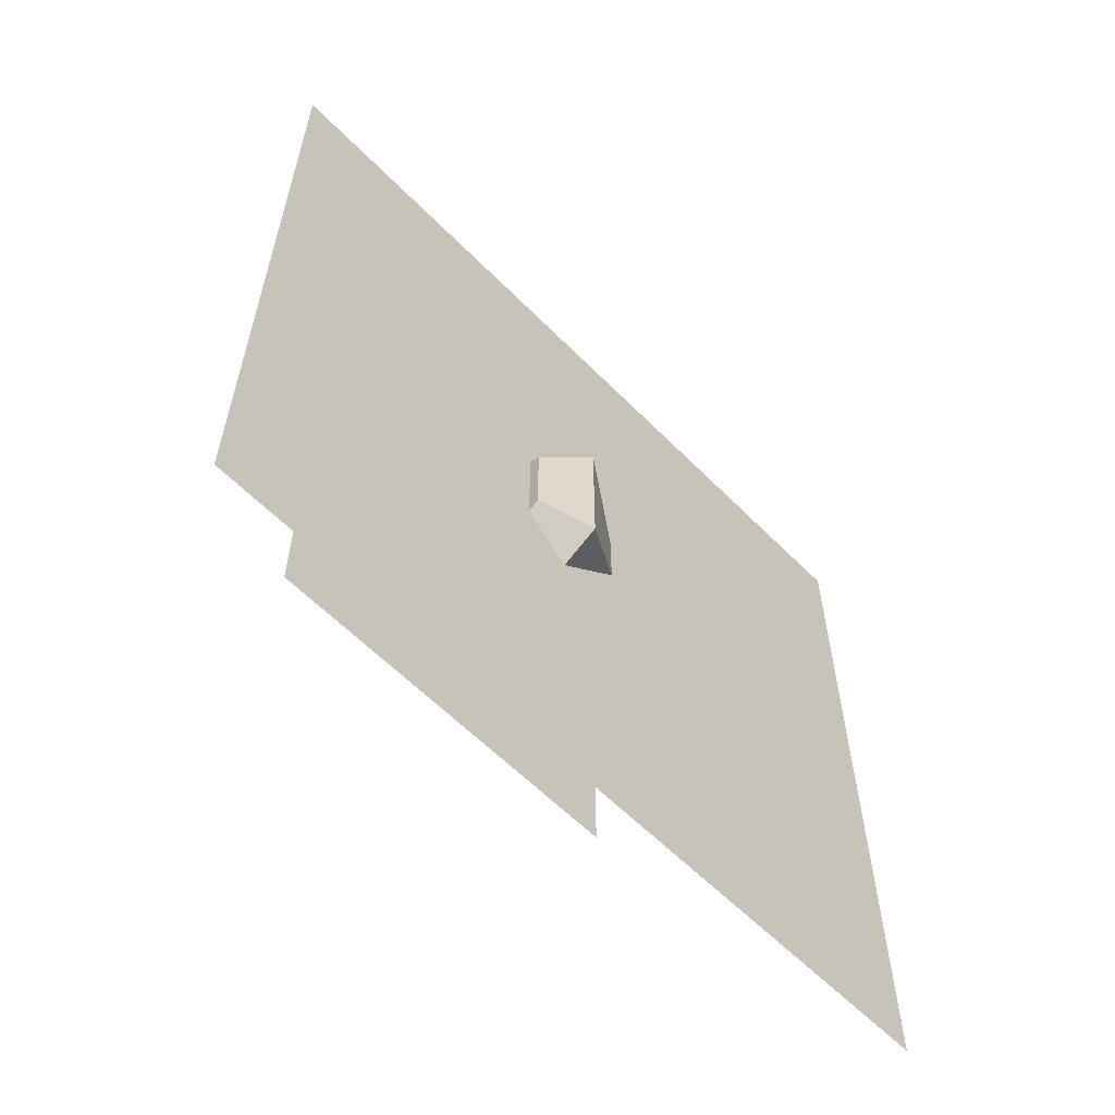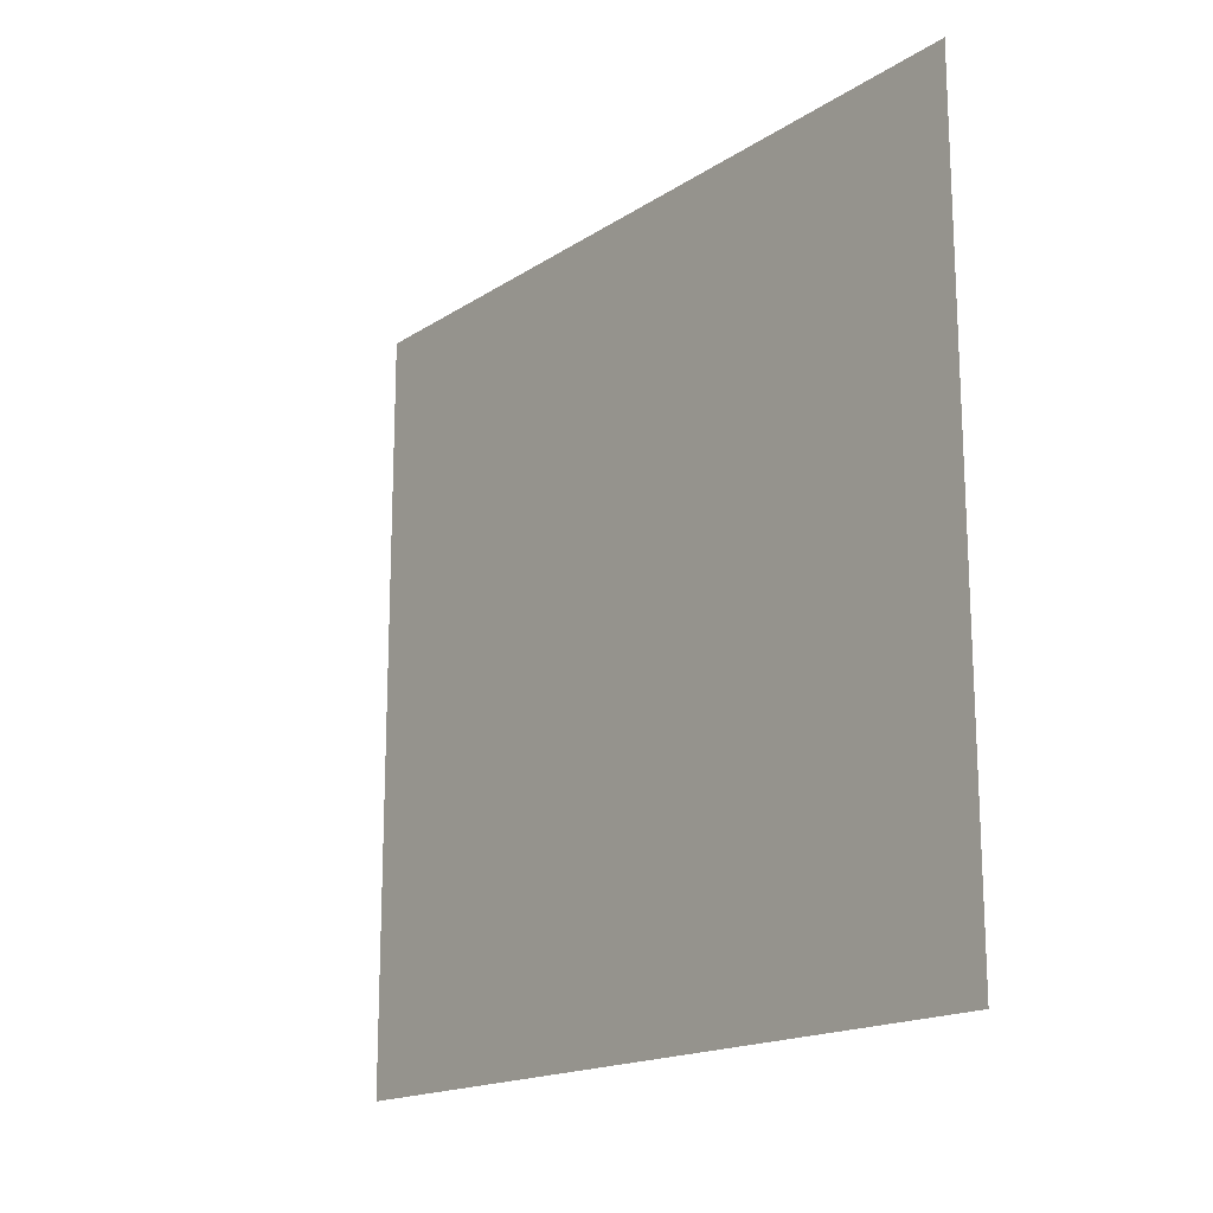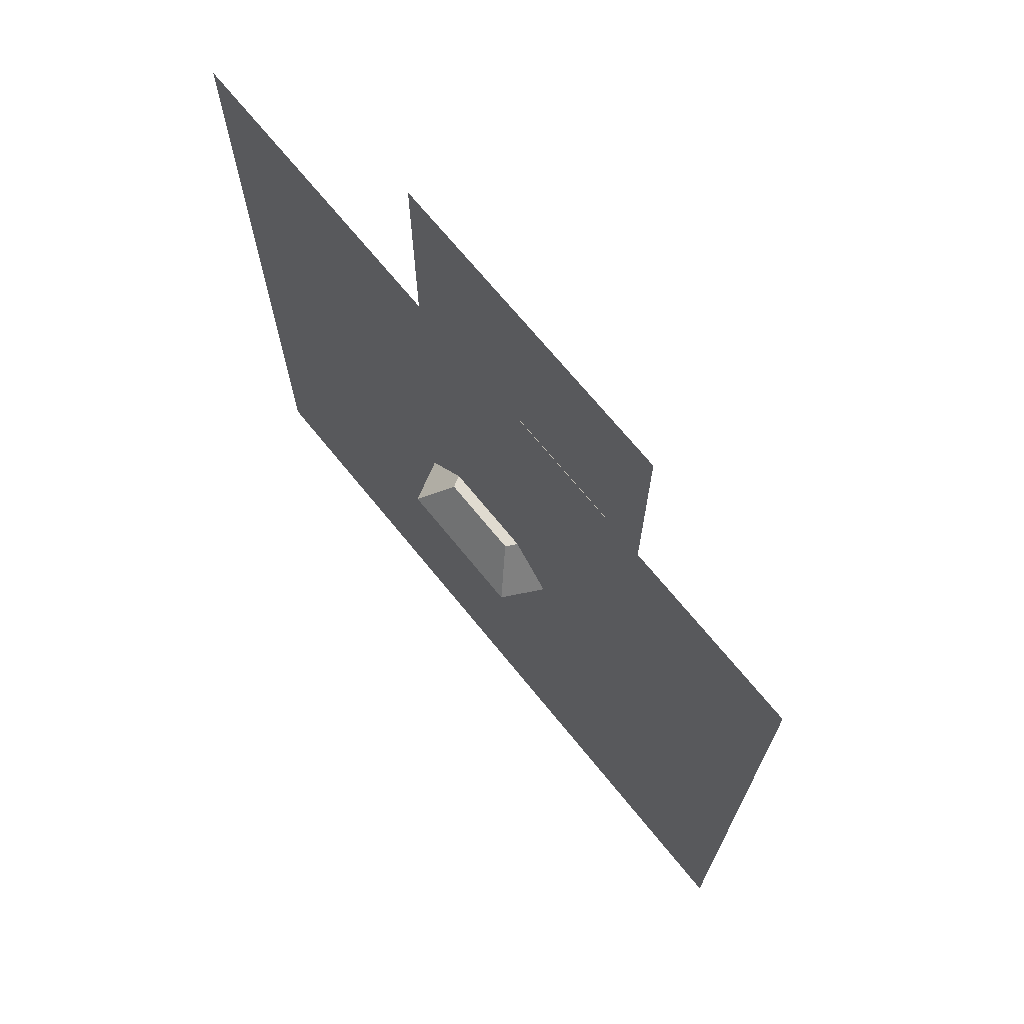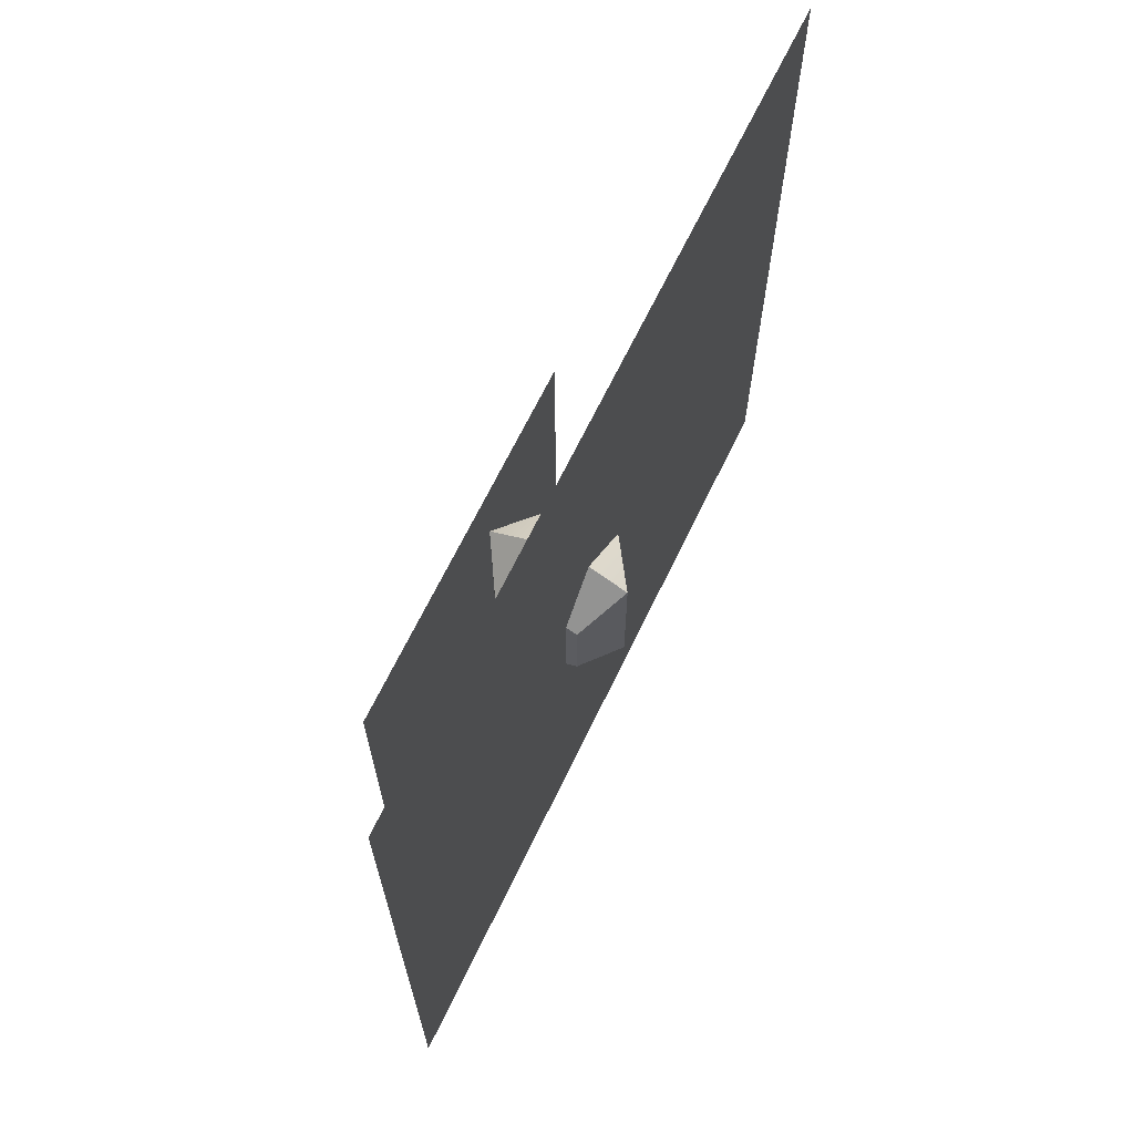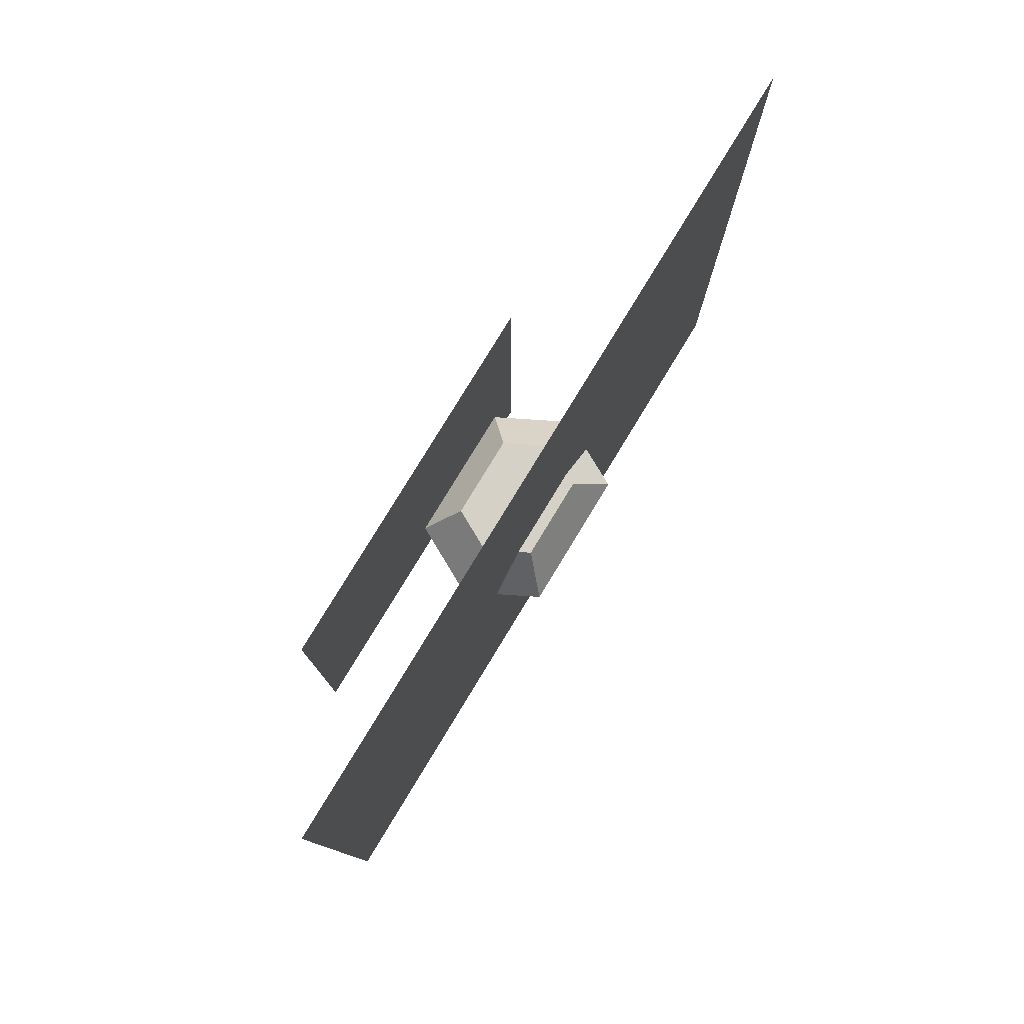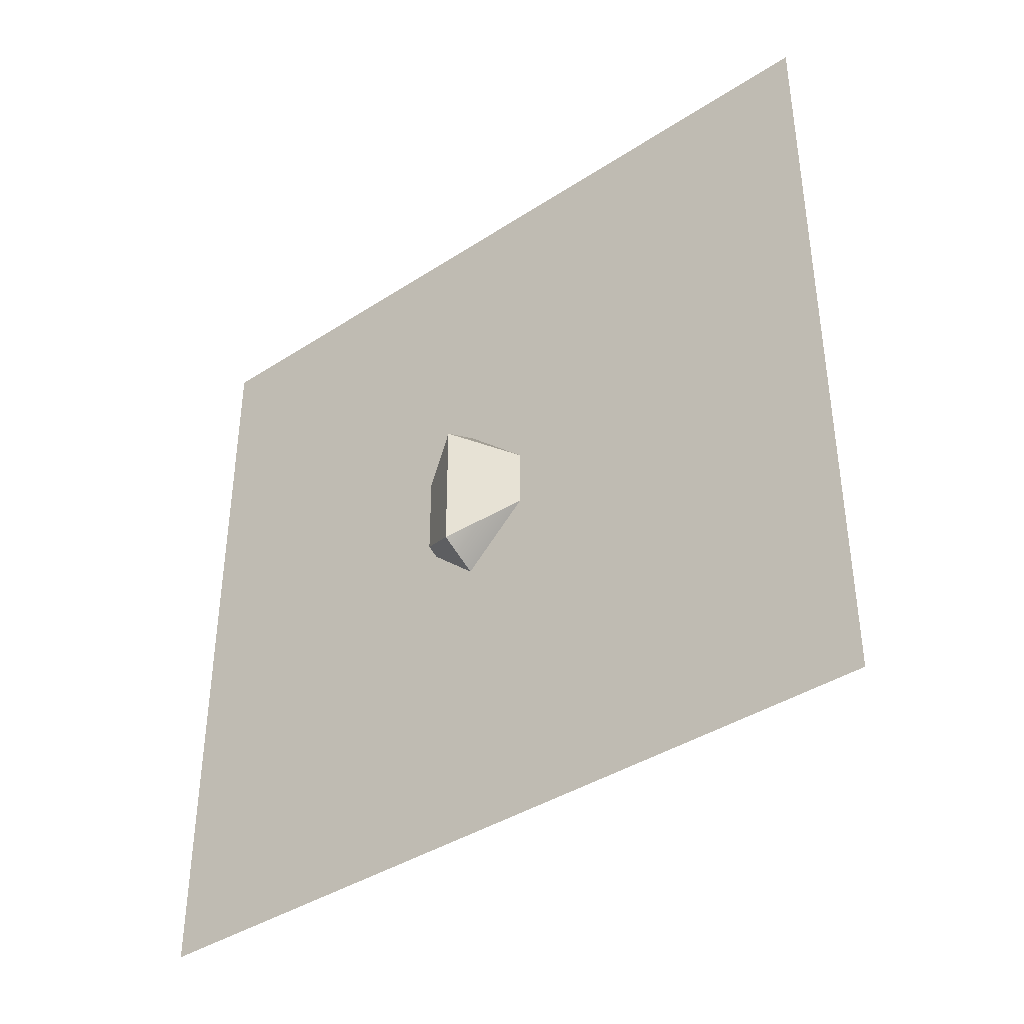
<metadata>
{"format":"obj","ext":"obj","renderer":"f3d","projection":"perspective","resolution":1024,"background":"white","views":[{"elev":-59.5,"azim":-136.0,"up":"+Z"},{"elev":-17.2,"azim":141.7,"up":"+Z"},{"elev":69.9,"azim":-39.1,"up":"+Y"},{"elev":67.4,"azim":-154.2,"up":"+Z"},{"elev":79.1,"azim":-148.7,"up":"+Y"},{"elev":-39.5,"azim":-51.0,"up":"+Z"}]}
</metadata>
<code>
g default
v 0 800 0
v 174.8 1089 174.8
v 174.8 1089 -174.8
v -174.8 1089 174.8
v -174.8 1089 -174.8
v 104.6 1207 104.6
v 104.6 1207 -104.6
v -104.6 1207 -104.6
v -104.6 1207 104.6
v 0 1089 -266
v 0 1089 266
v 0 1207 -159.2
v 0 1207 159.2
g A_Crystal
f 6 7 12 13
f 1 3 2
f 1 10 3
f 1 4 5
f 1 11 4
f 2 3 7 6
f 3 10 12 7
f 5 4 9 8
f 4 11 13 9
f 12 8 9 13
f 10 5 8 12
f 11 2 6 13
f 1 5 10
f 1 2 11
g default
v -76.48 16.12 981.8
v -76.48 16.12 -999.5
v -76.48 2030 981.8
v -76.48 2030 -999.5
v 194.4 706.1 290.3
v 194.4 706.1 -643.2
v 194.4 1655 290.3
v 194.4 1655 -643.2
g Shadow
f 17 16 14 15
f 21 20 18 19

</code>
